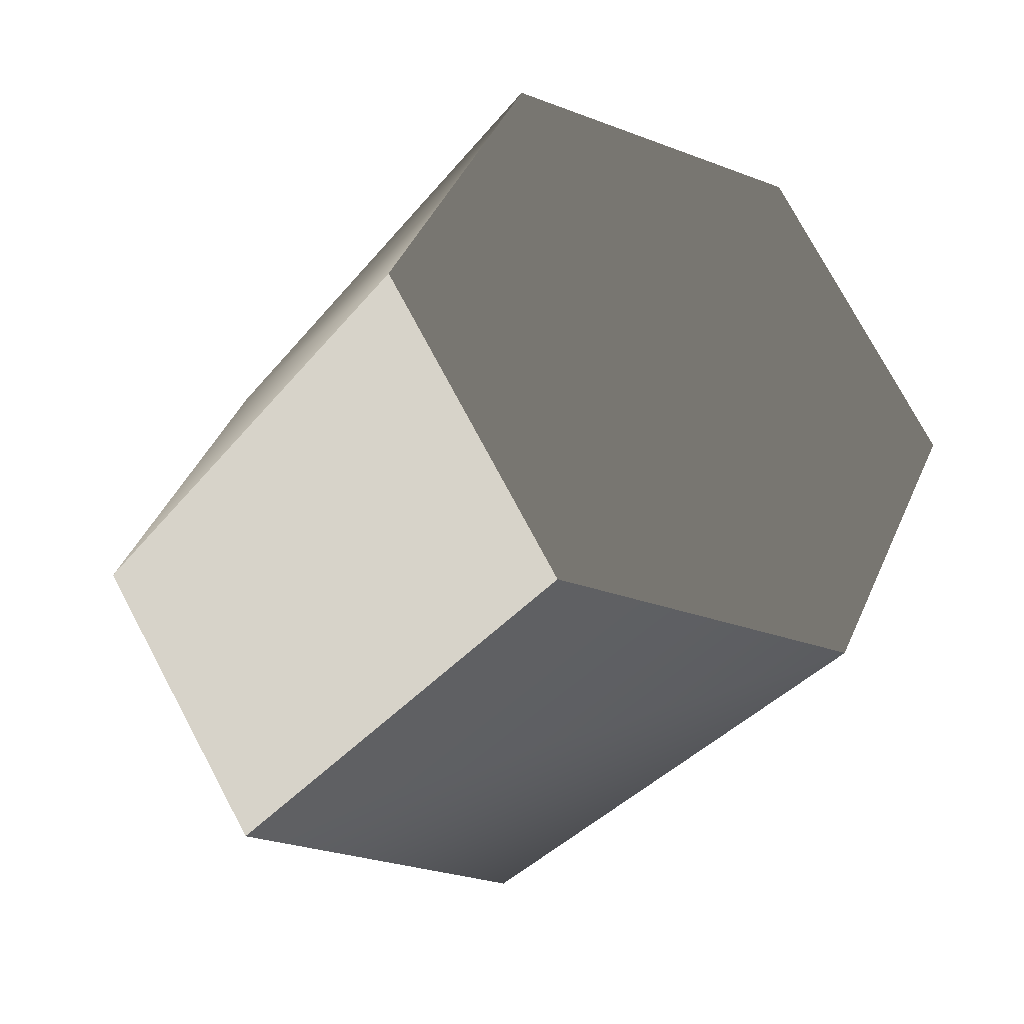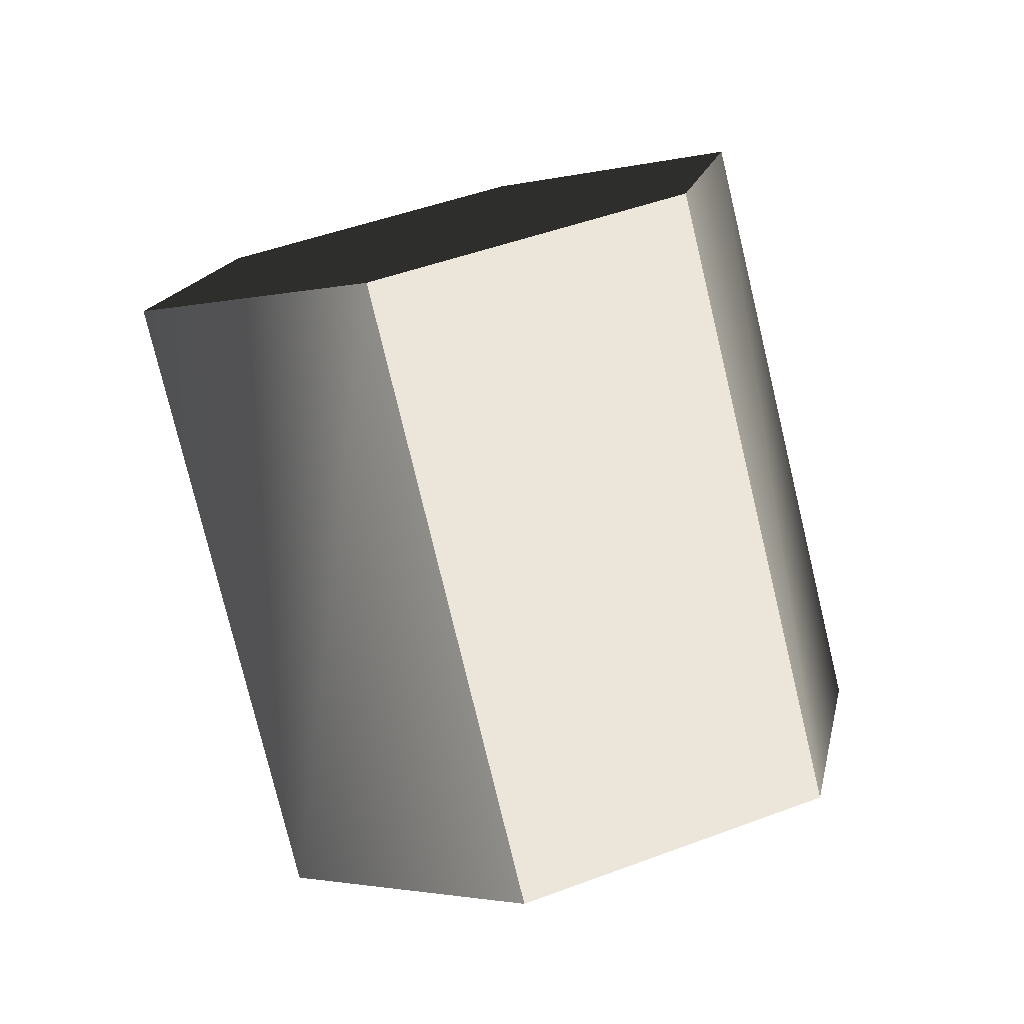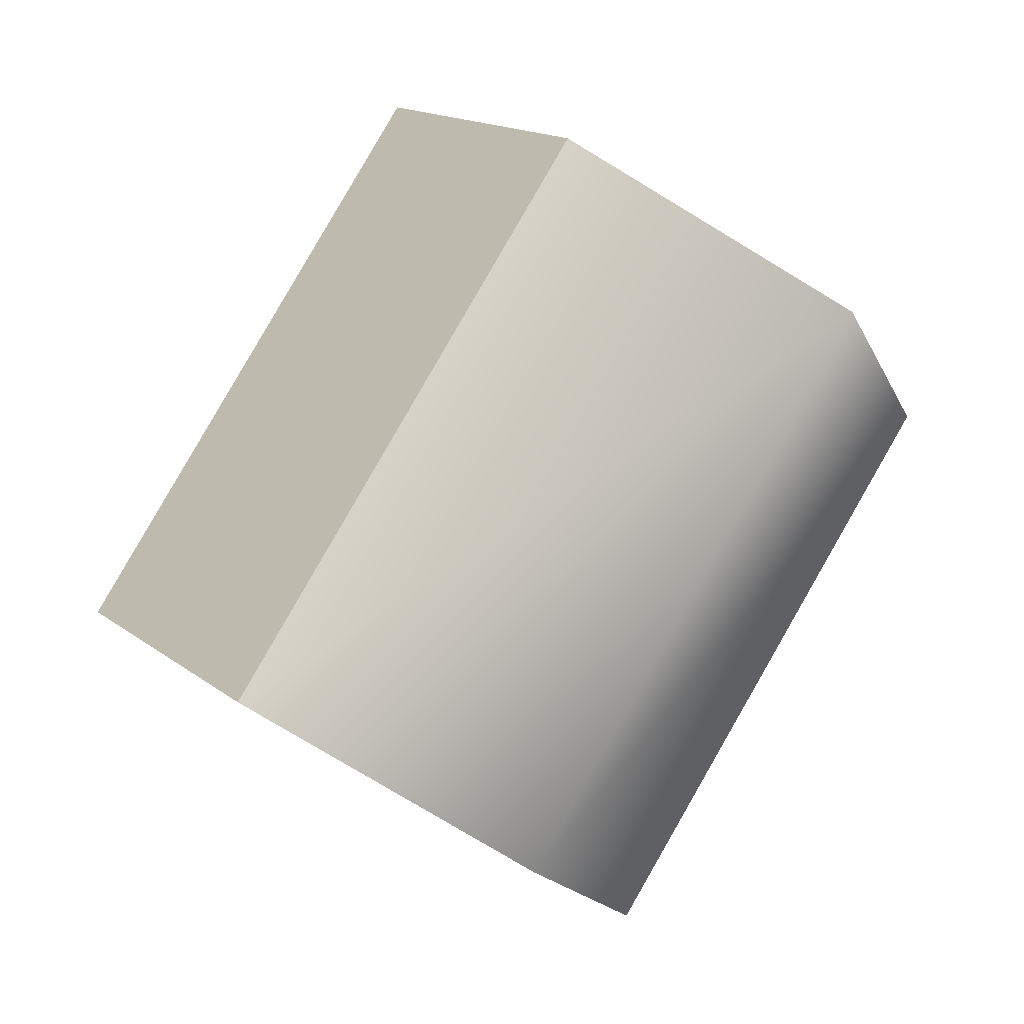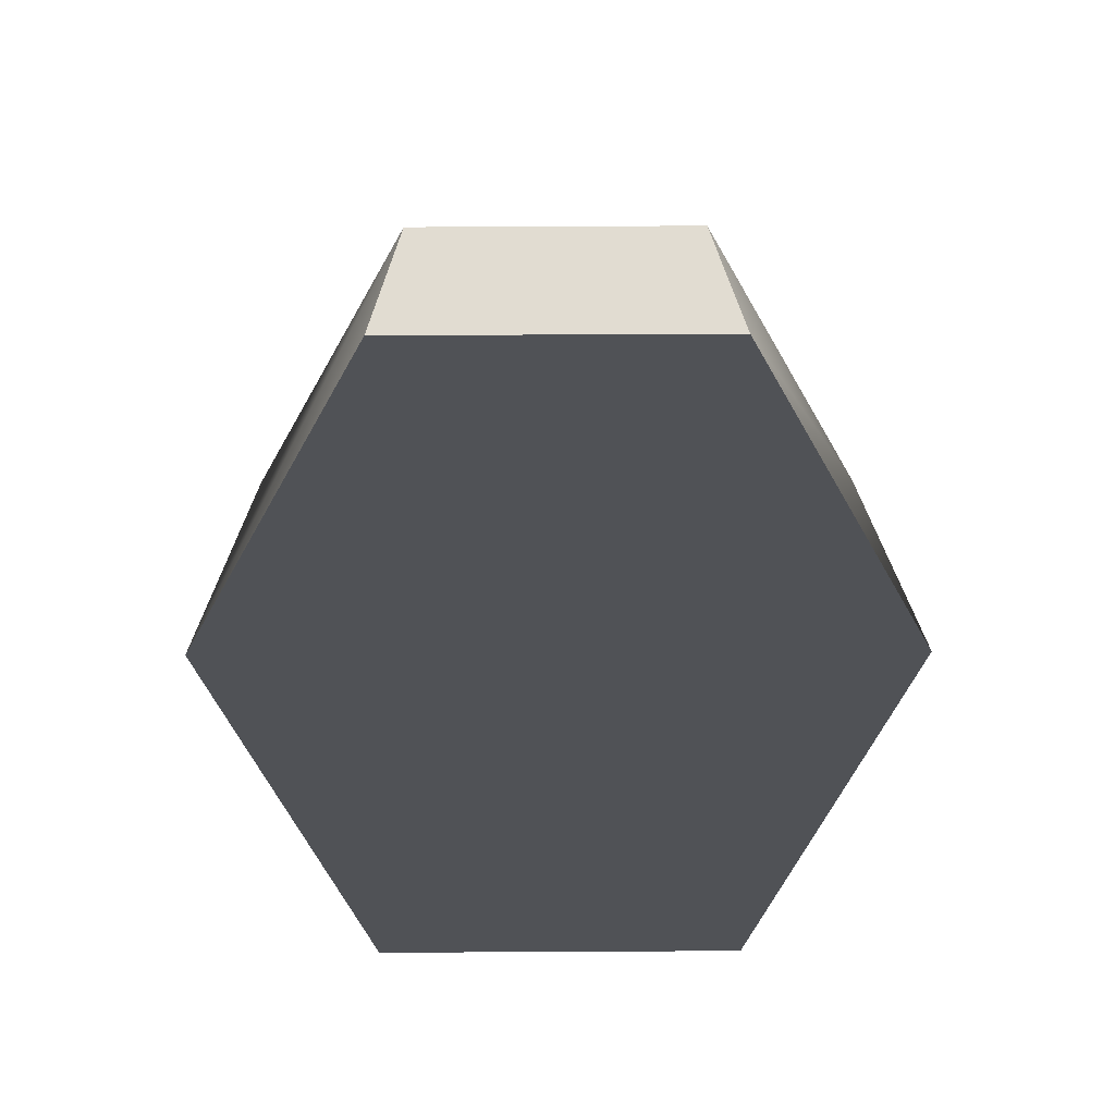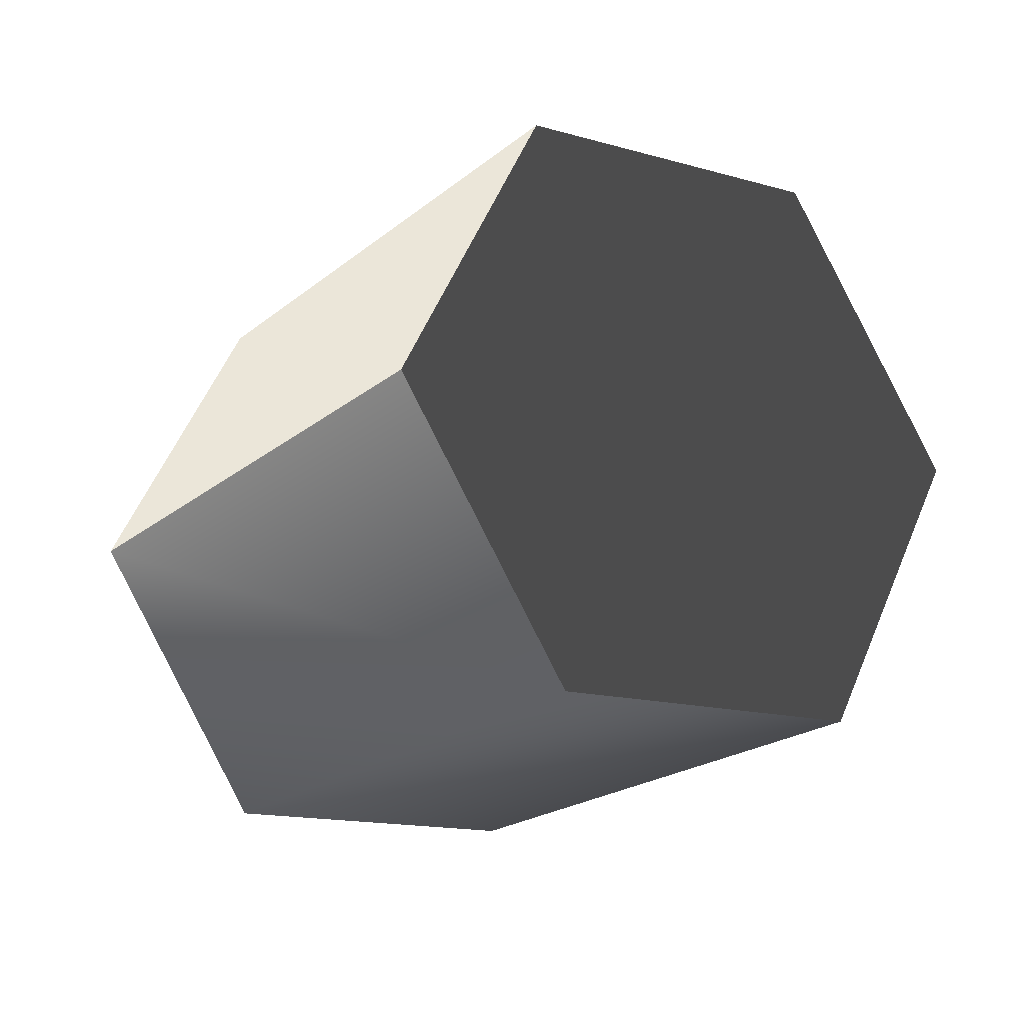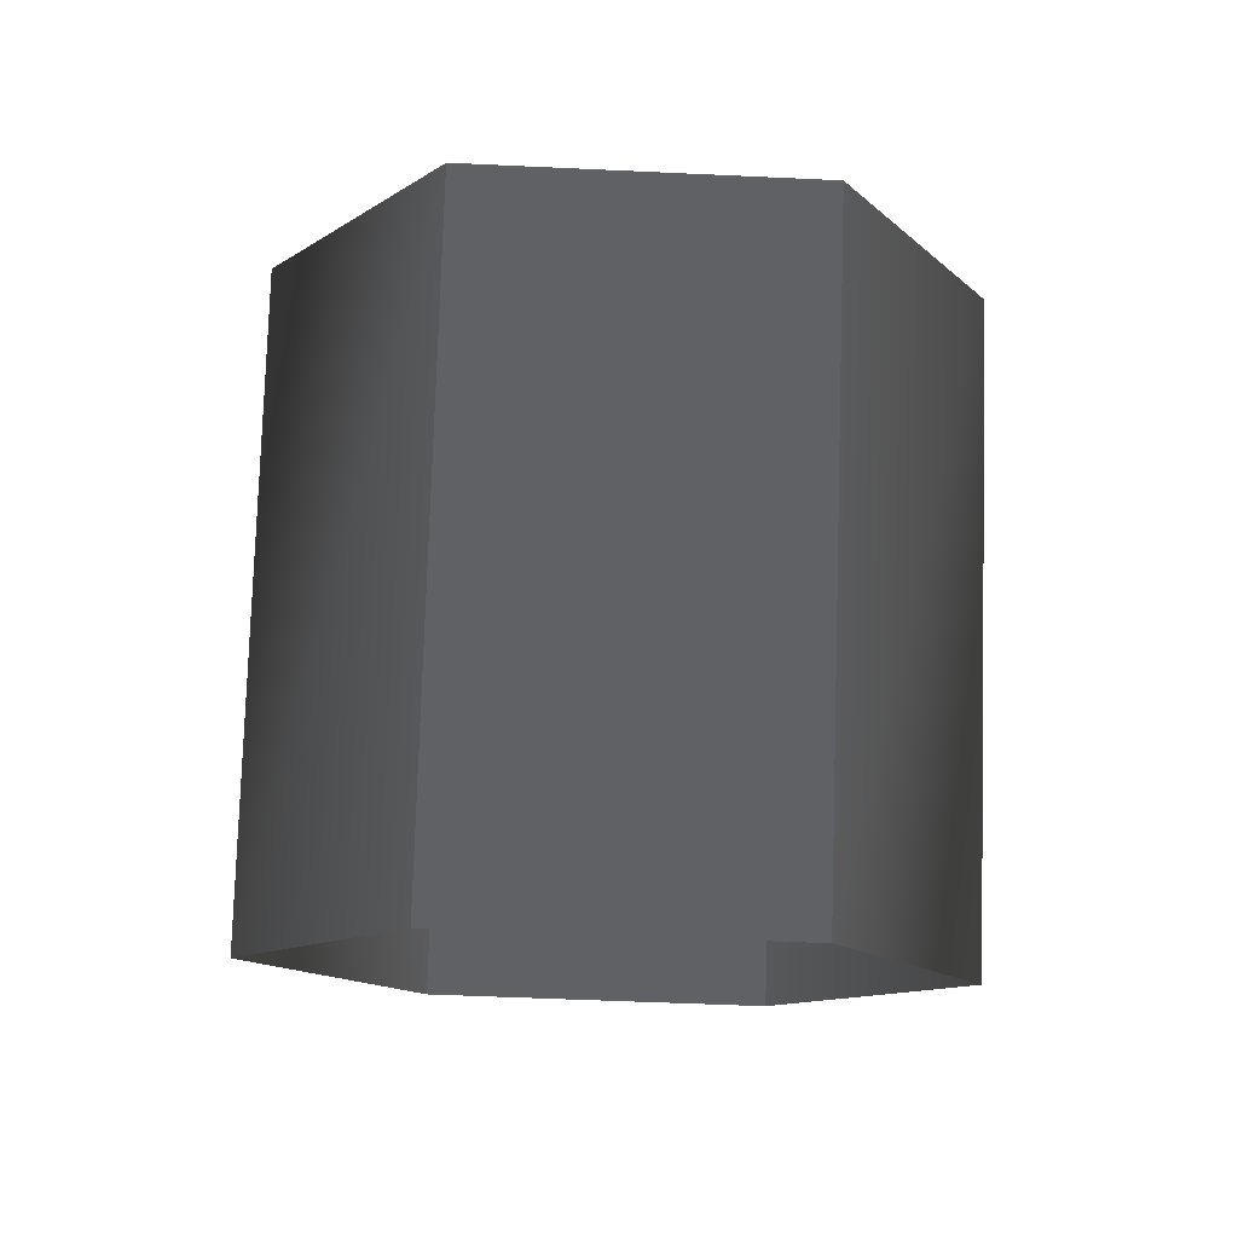
<metadata>
{"format":"obj","ext":"obj","renderer":"f3d","projection":"perspective","resolution":1024,"background":"white","views":[{"elev":76.4,"azim":61.8,"up":"+Y"},{"elev":47.1,"azim":-23.1,"up":"+Y"},{"elev":15.7,"azim":57.1,"up":"+Y"},{"elev":69.1,"azim":179.7,"up":"+Y"},{"elev":55.2,"azim":112.3,"up":"+Y"},{"elev":-48.9,"azim":177.0,"up":"+Y"}]}
</metadata>
<code>
g Cy22
v -4.133 0.0001023 -0.0004781
v -2.067 8.515 -1.833
v -4.133 6.391 -4.713
v -2.067 2.123 2.879
v -2.067 2.123 2.879
v 2.066 8.515 -1.833
v -2.067 8.515 -1.833
v 2.066 2.123 2.879
v 2.066 2.123 2.879
v 4.133 6.391 -4.713
v 2.066 8.515 -1.833
v 4.133 0.0001023 -0.0004781
v 2.066 4.268 -7.592
v 2.066 -2.123 -2.88
v 2.066 -2.123 -2.88
v -2.067 4.268 -7.592
v 2.066 4.268 -7.592
v -2.067 -2.123 -2.88
v -2.067 -2.123 -2.88
v -2.067 4.268 -7.592
v -0.0003662 6.391 -4.713
v -4.133 6.391 -4.713
v -2.067 8.515 -1.833
v 2.066 8.515 -1.833
v 4.133 6.391 -4.713
v 2.066 4.268 -7.592
v -2.067 4.268 -7.592
f 3 1 2
f 2 1 4
f 7 5 6
f 6 5 8
f 11 9 10
f 10 9 12
f 10 12 13
f 13 12 14
f 17 15 16
f 16 15 18
f 20 19 3
f 3 19 1
f 23 21 22
f 24 21 23
f 25 21 24
f 26 21 25
f 27 21 26
f 22 21 27

</code>
